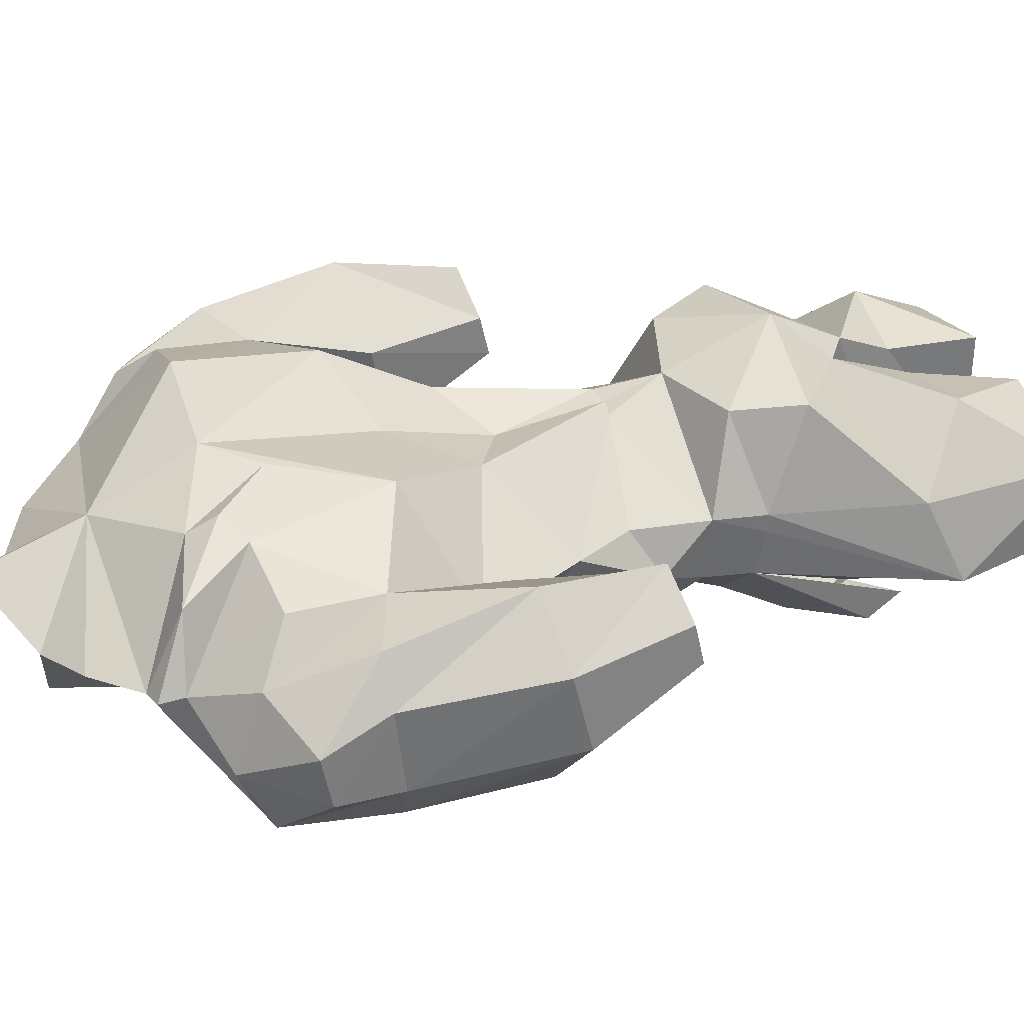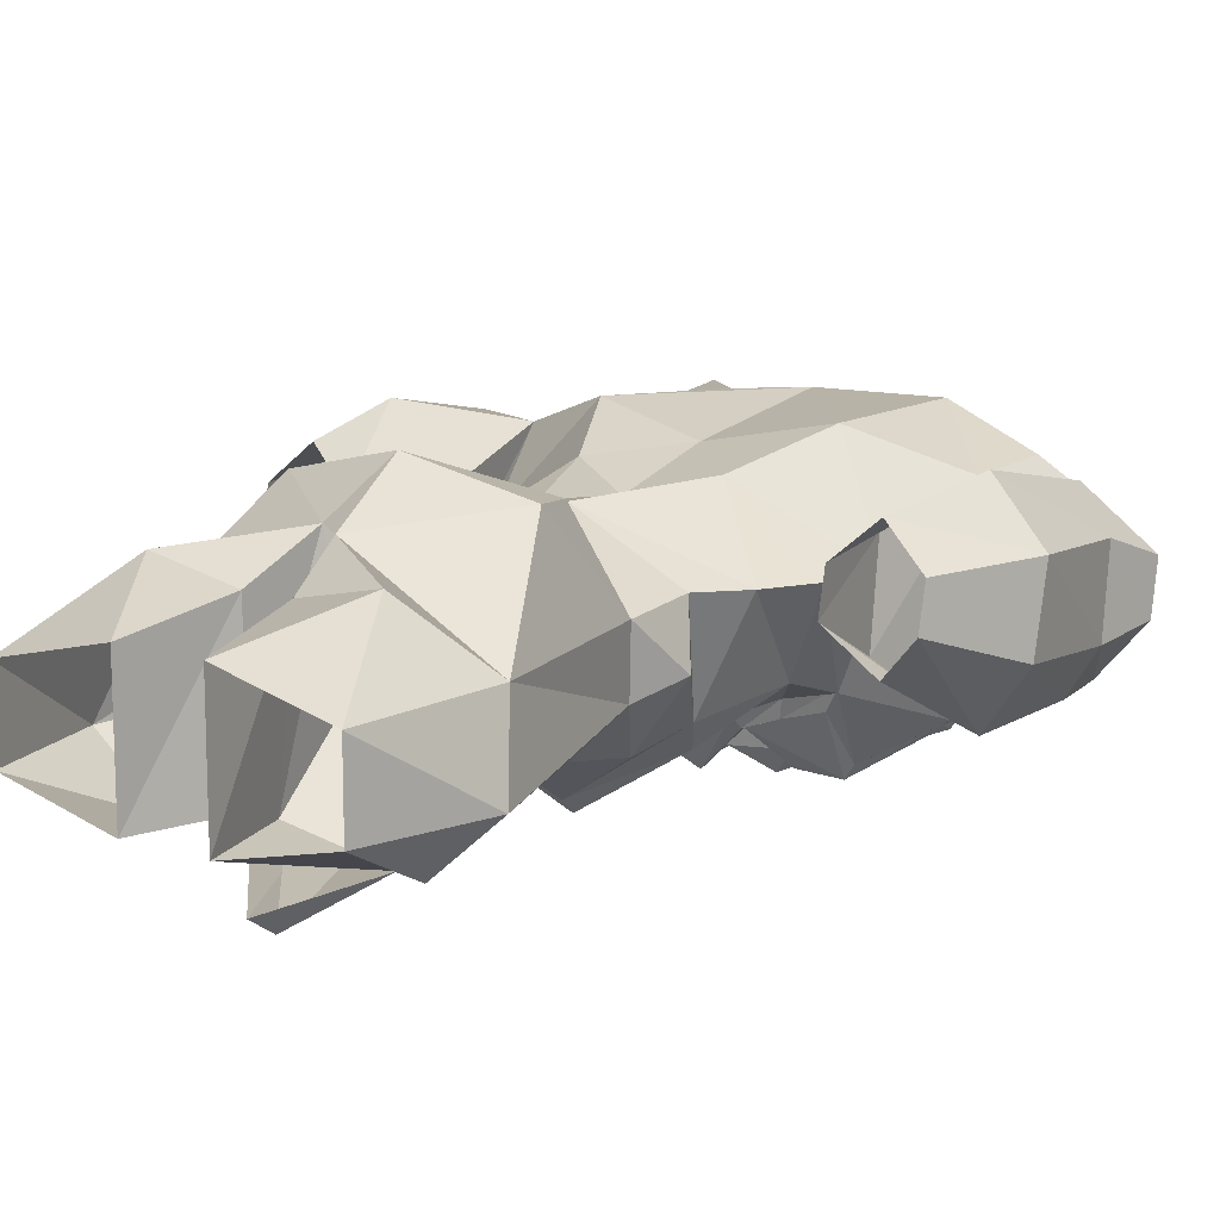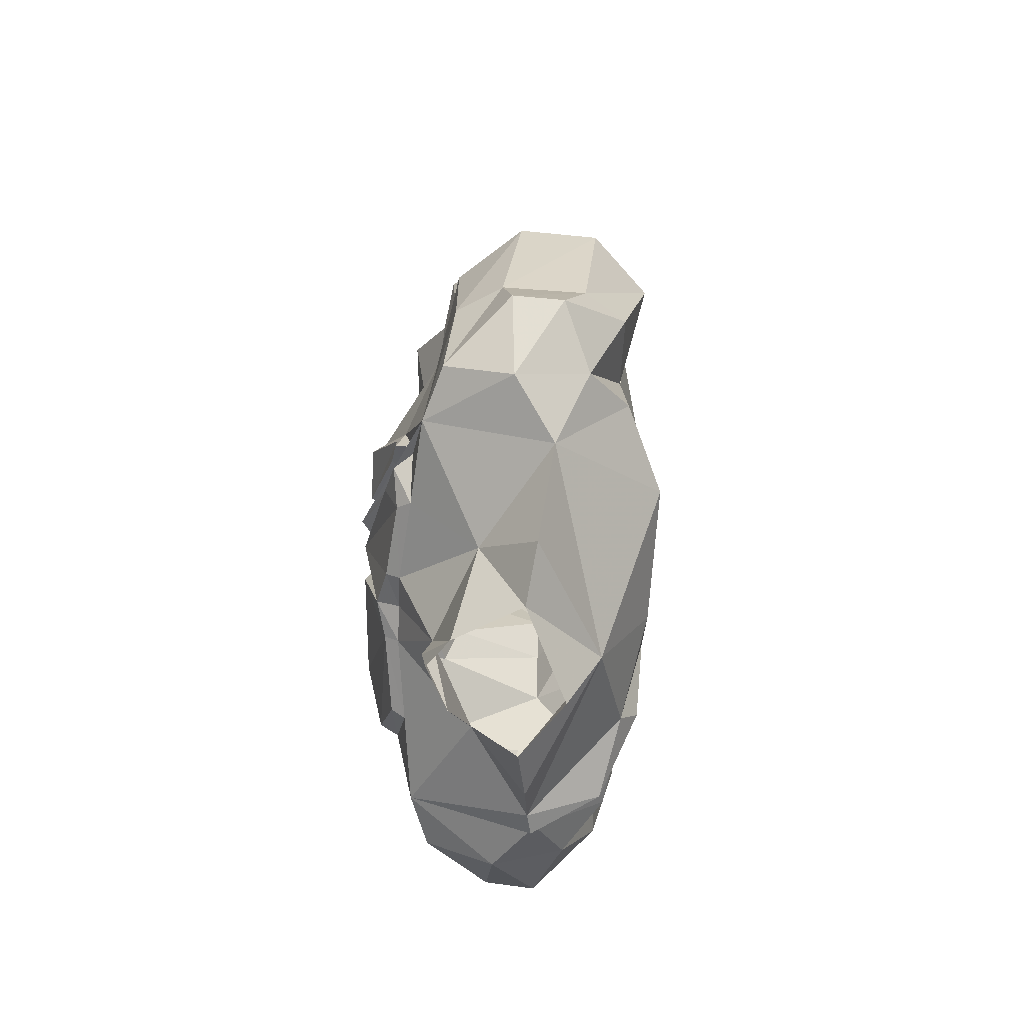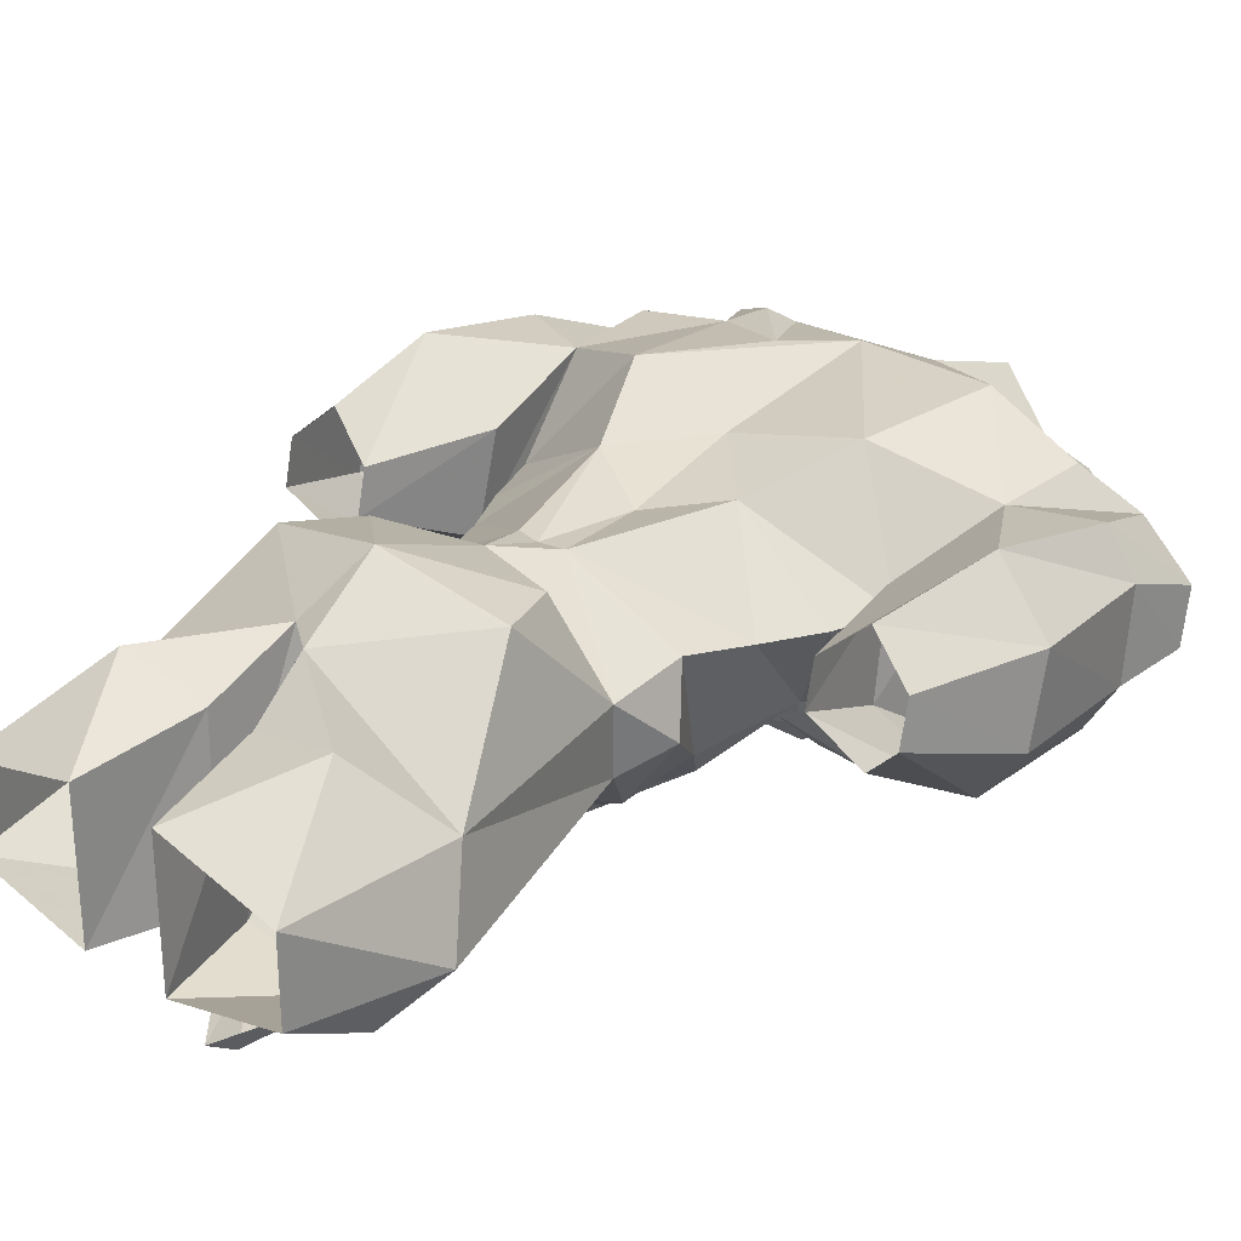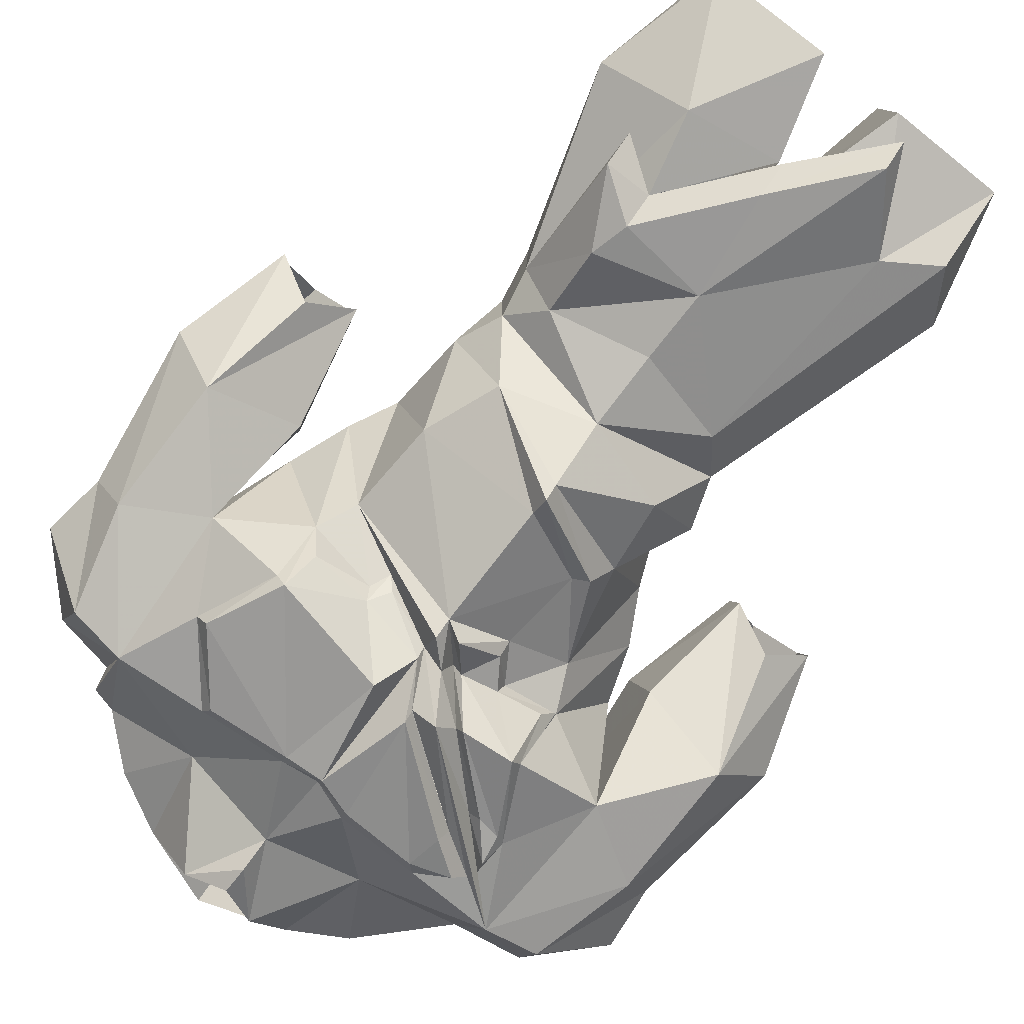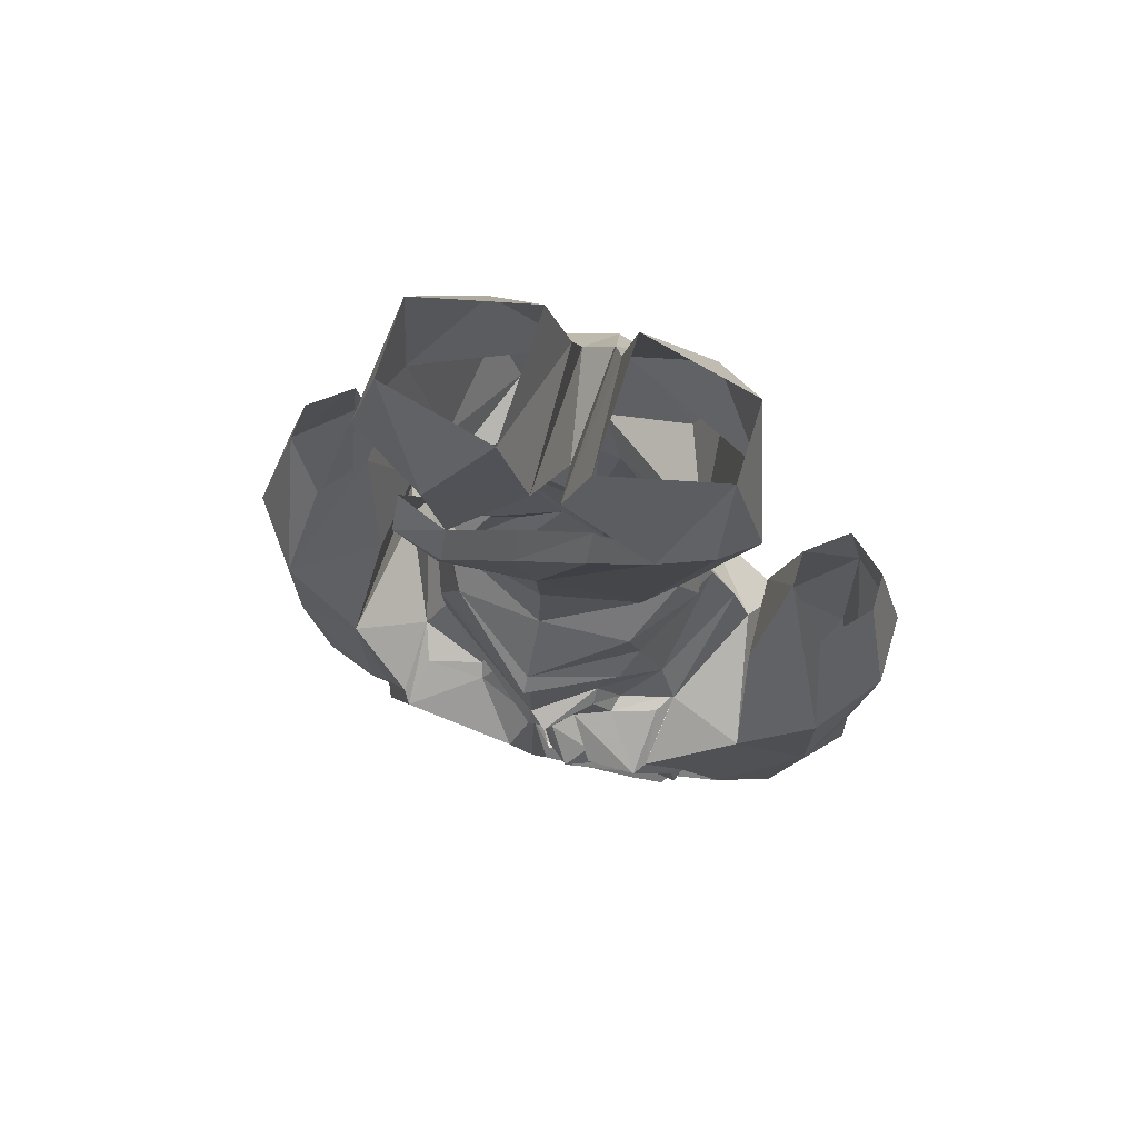
<metadata>
{"format":"obj","ext":"obj","renderer":"f3d","projection":"perspective","resolution":1024,"background":"white","views":[{"elev":34.2,"azim":70.1,"up":"+Z"},{"elev":12.9,"azim":-143.9,"up":"+Z"},{"elev":-69.2,"azim":-92.5,"up":"+Y"},{"elev":28.6,"azim":-138.0,"up":"+Z"},{"elev":-79.6,"azim":142.2,"up":"+Z"},{"elev":72.2,"azim":-162.7,"up":"+Y"}]}
</metadata>
<code>
v -0.3672 -1.898 -0.1406
v -0.4922 -1.977 -0.1094
v -0.4922 -1.75 -0.1094
v -0.3438 -1.727 -0.02344
v -0.3672 -1.953 0.1797
v -0.3203 -1.797 0.07031
v -0.2344 -1.828 -0.1094
v -0.2188 -1.898 -0.2266
v -0.2812 -2.023 -0.1875
v -0.3516 -2.156 -0.1562
v -0.4453 -2.148 -0.125
v -0.5391 -1.984 -0.03125
v -0.5781 -1.727 0
v -0.5234 -1.539 0.0625
v -0.4531 -1.57 -0.007812
v -0.3828 -1.539 0.0625
v -0.3359 -1.758 0.1328
v -0.4844 -1.773 0.2266
v -0.4922 -2 0.1797
v -0.4453 -2.156 0.1172
v -0.375 -2.102 0.1875
v -0.2266 -2.109 0.25
v -0.1953 -1.883 0.2422
v -0.1172 -1.727 0.1875
v -0.2891 -1.703 0.07031
v -0.2031 -1.758 -0.08594
v -0.1406 -1.836 -0.1328
v -0.1016 -1.773 -0.1484
v -0.1016 -1.797 -0.1719
v -0.1328 -1.844 -0.1641
v -0.2344 -1.828 -0.1016
v -0.2109 -1.836 -0.1406
v -0.2031 -1.898 -0.25
v -0.2656 -2.016 -0.2031
v -0.2734 -2.062 -0.2031
v -0.2812 -2.086 -0.1719
v -0.07812 -1.922 -0.2656
v -0.2734 -2.102 -0.1719
v -0.2031 -2.148 -0.1719
v -0.1641 -2.242 -0.05469
v -0.3516 -2.242 0.0625
v -0.4531 -2.203 -0.007812
v -0.5547 -2.094 -0.01562
v -0.5391 -2 0.1094
v -0.5781 -1.758 0.1328
v -0.5234 -1.555 0.1328
v -0.4531 -1.57 0.1953
v -0.3828 -1.555 0.1328
v 0 -2.297 0.1562
v 0 -2.125 0.2422
v 0 -1.844 0.2031
v 0 -1.664 0.1562
v -0.03906 -1.492 0.1797
v -0.2422 -1.617 0.07031
v -0.1641 -1.594 -0.1094
v -0.1406 -1.625 -0.1562
v -0.1172 -1.641 -0.1406
v 0 -1.789 -0.2188
v -0.03125 -1.805 -0.2422
v -0.07031 -1.852 -0.1875
v -0.5547 -2.109 0.07031
v 0.3672 -1.898 -0.1406
v 0.4922 -1.75 -0.1094
v 0.4922 -1.977 -0.1094
v 0.3516 -2.156 -0.1562
v 0.2969 -2.023 -0.1875
v 0.2422 -1.891 -0.2266
v 0.2344 -1.82 -0.1094
v 0.3203 -1.797 0.07031
v 0.3672 -1.953 0.1797
v 0.3438 -1.727 -0.02344
v 0.3828 -1.539 0.0625
v 0.4531 -1.57 -0.007812
v 0.5234 -1.539 0.0625
v 0.5781 -1.727 0
v 0.5391 -1.984 -0.03125
v 0.4453 -2.148 -0.125
v 0.4531 -2.203 -0.007812
v 0.3516 -2.242 0.0625
v 0.3438 -2.281 0.05469
v 0.3047 -2.289 0.04688
v 0.1641 -2.242 -0.05469
v 0.2031 -2.141 -0.1719
v 0.1953 -2.125 -0.1953
v 0.2812 -2.016 -0.2188
v 0.2266 -1.891 -0.25
v 0.2109 -1.844 -0.1719
v 0.1172 -1.836 -0.1484
v 0.2031 -1.758 -0.08594
v 0.2812 -1.695 0.07031
v 0.1172 -1.727 0.1875
v 0.1953 -1.883 0.2422
v 0.2266 -2.109 0.2109
v 0.375 -2.102 0.1875
v 0.4453 -2.156 0.1172
v 0.4922 -2 0.1797
v 0.4844 -1.773 0.2266
v 0.3359 -1.758 0.1328
v 0.3828 -1.555 0.1328
v 0.4531 -1.57 0.1953
v 0.5781 -1.758 0.1328
v 0.5234 -1.555 0.1328
v 0.5391 -2 0.1094
v 0.5547 -2.109 0.07031
v 0.5547 -2.094 -0.01562
v 0.2969 -2.227 0.1719
v 0 -2.258 -0.125
v 0.0625 -2.125 -0.1875
v 0.0625 -2.391 -0.09375
v 0 -2.312 -0.1406
v -0.0625 -2.391 -0.09375
v -0.0625 -2.141 -0.1875
v 0 -2.117 -0.1875
v 0 -2.102 -0.2266
v 0.0625 -2.109 -0.2109
v 0.2266 -2.359 0.03906
v 0.1641 -2.188 0.2031
v 0.08594 -2.047 0.2422
v 0 -1.484 0.1797
v 0 -1.391 0.2109
v -0.2109 -1.391 0.07031
v -0.2031 -1.523 0.07812
v -0.2344 -1.484 -0.01562
v -0.1484 -1.477 -0.1328
v 0 -1.531 -0.2266
v 0 -1.555 -0.25
v 0 -1.586 -0.2188
v 0.1953 -1.602 -0.1094
v 0 -1.82 -0.2344
v -0.03906 -1.859 -0.2188
v -0.05469 -1.852 -0.1641
v 0.2422 -1.617 0.07031
v 0.2344 -1.477 0
v 0.2031 -1.523 0.07812
v 0.03906 -1.492 0.1797
v 0.2109 -1.391 0.07031
v 0.1484 -1.344 0.2188
v 0 -1.211 0.2812
v -0.1484 -1.344 0.2188
v -0.1953 -1.234 0.2344
v -0.2812 -1.062 0.07031
v -0.2031 -1.398 -0.03906
v 0 -1.852 -0.1875
v 0.1016 -1.805 -0.1328
v 0.08594 -1.82 -0.1562
v 0 -1.867 -0.2109
v -0.03906 -1.93 -0.2422
v -0.03906 -1.945 -0.2578
v -0.2031 -2.055 -0.1953
v -0.1953 -2.07 -0.2188
v -0.03906 -1.93 -0.2344
v 0.1797 -2.141 0.2344
v -0.2266 -2.359 0.03906
v -0.1328 -2.406 0.02344
v 0 -2.477 0.09375
v 0.1328 -2.406 0.02344
v -0.1875 -2.133 -0.1953
v -0.0625 -2.125 -0.2109
v 0.03125 -1.93 -0.2578
v 0 -2.359 -0.1328
v 0.03906 -1.117 0.2031
v 0 -1.133 0.01562
v 0.1953 -1.234 0.2344
v 0.2812 -1.062 0.07031
v 0.1797 -0.9688 0.1797
v 0.03906 -0.9766 0.1484
v 0.02344 -0.9609 -0.1094
v 0.1484 -1.477 -0.1328
v 0.2031 -1.398 -0.03906
v 0 -1.43 -0.1562
v 0.1562 -1.344 -0.1016
v 0.2188 -1.32 -0.03906
v 0.2266 -1.305 0.03906
v 0.2266 -1.305 0.07031
v 0 -1.305 -0.1484
v 0 -1.188 -0.1641
v 0.1641 -1.234 -0.1641
v 0.2266 -1.117 -0.1719
v 0.2266 -1.062 -0.1328
v 0.1484 -1.117 -0.1484
v 0.1484 -1.172 -0.1797
v 0.02344 -0.9609 -0.1641
v 0.02344 -1.016 -0.1953
v -0.09375 -0.8281 -0.1797
v -0.09375 -0.875 -0.2109
v -0.1797 -0.9844 -0.1484
v -0.1562 -1.344 -0.1016
v -0.2656 -0.9297 -0.1328
v -0.2656 -0.7969 -0.0625
v -0.07031 -0.7969 -0.1094
v -0.02344 -0.9609 -0.1094
v -0.01562 -1.078 0.2031
v -0.3203 -1.008 -0.0625
v -0.2656 -0.7969 0.07031
v -0.1797 -0.9688 0.1797
v -0.07031 -0.7969 0.1172
v -0.03906 -0.9766 0.1484
v 0.07031 -0.7969 -0.1094
v 0.1797 -0.9844 -0.1484
v 0.07031 -0.7969 0.1172
v 0.2656 -0.7969 0.07031
v 0.3203 -1.008 -0.0625
v 0.2656 -0.7969 -0.0625
v -0.1094 -1.914 -0.2266
v -0.2109 -2.016 -0.1875
v -0.2266 -2.008 -0.2109
v -0.1172 -1.906 -0.25
v 0.1094 -1.852 -0.1719
v -0.25 -2.109 -0.2031
f 1 2 3
f 1 3 4
f 1 8 9
f 1 9 10
f 1 10 2
f 2 10 11
f 2 11 12
f 2 12 13
f 2 13 3
f 3 13 14
f 3 14 15
f 3 15 16
f 3 16 4
f 5 17 18
f 5 18 19
f 5 19 20
f 5 20 21
f 5 21 22
f 6 23 24
f 27 26 28
f 9 36 10
f 10 38 39
f 11 43 12
f 12 43 44
f 12 44 45
f 12 45 13
f 13 45 46
f 13 46 14
f 44 19 18
f 44 18 45
f 45 18 47
f 45 47 46
f 18 17 48
f 18 48 47
f 22 49 50
f 23 51 24
f 26 57 28
f 28 57 58
f 61 20 19
f 61 19 44
f 61 44 43
f 62 63 64
f 62 64 65
f 62 65 66
f 62 66 67
f 62 71 63
f 63 71 72
f 63 72 73
f 63 73 74
f 63 74 75
f 63 75 64
f 64 75 76
f 64 76 77
f 64 77 65
f 65 81 82
f 65 83 66
f 69 91 92
f 70 93 94
f 70 94 95
f 70 95 96
f 70 96 97
f 70 97 98
f 99 98 97
f 99 97 100
f 100 97 101
f 100 101 102
f 102 101 75
f 102 75 74
f 103 97 96
f 103 96 104
f 103 104 105
f 103 105 76
f 103 76 101
f 103 101 97
f 76 75 101
f 95 104 96
f 77 76 105
f 107 108 82
f 107 40 112
f 49 117 50
f 50 117 118
f 51 92 91
f 55 124 125
f 57 127 58
f 58 127 128
f 58 128 89
f 116 156 82
f 116 82 81
f 40 153 41
f 153 40 154
f 161 163 164
f 161 164 165
f 161 165 166
f 127 168 128
f 125 170 168
f 186 189 190
f 186 190 191
f 125 124 170
f 189 193 194
f 194 195 196
f 196 195 197
f 192 197 195
f 198 199 167
f 200 166 165
f 200 165 201
f 201 165 164
f 201 164 202
f 201 202 203
f 203 202 199
f 203 199 198
f 164 163 174
f 164 174 202
f 202 174 173
f 202 173 172
f 202 172 199
f 199 172 180
f 199 180 167
f 1 4 5
f 1 5 6
f 1 6 7
f 1 7 8
f 4 16 17
f 4 17 5
f 5 22 23
f 5 23 6
f 6 24 25
f 6 25 7
f 7 25 26
f 7 26 27
f 10 36 37
f 17 16 48
f 22 50 23
f 23 50 51
f 24 51 52
f 24 52 53
f 24 53 54
f 24 54 25
f 25 54 26
f 26 54 55
f 62 67 68
f 62 68 69
f 62 69 70
f 62 70 71
f 68 88 89
f 68 89 90
f 68 90 69
f 69 90 91
f 69 92 70
f 70 92 93
f 70 98 71
f 71 98 72
f 72 98 99
f 107 82 109
f 107 109 110
f 107 110 111
f 107 111 40
f 107 112 113
f 107 113 108
f 50 118 92
f 50 92 51
f 51 91 52
f 52 91 119
f 52 119 53
f 53 119 120
f 53 120 121
f 53 121 122
f 53 122 54
f 54 122 55
f 55 122 123
f 55 123 124
f 58 89 129
f 58 129 130
f 58 130 131
f 132 91 90
f 132 90 89
f 132 89 128
f 132 128 133
f 132 133 134
f 132 134 135
f 132 135 91
f 91 135 119
f 119 135 120
f 120 135 136
f 121 142 123
f 121 123 122
f 154 40 111
f 82 156 109
f 110 109 160
f 110 160 111
f 161 162 138
f 161 166 167
f 161 167 162
f 128 168 133
f 133 168 169
f 133 169 136
f 133 136 134
f 134 136 135
f 168 170 169
f 186 191 162
f 162 191 192
f 162 192 138
f 170 124 142
f 196 197 190
f 190 197 191
f 191 197 192
f 124 123 142
f 198 167 166
f 198 166 200
f 118 93 92
f 204 131 130
f 204 130 37
f 204 37 205
f 36 205 37
f 144 89 88
f 27 28 29
f 27 29 30
f 27 30 31
f 31 30 32
f 31 32 8
f 8 32 33
f 8 33 9
f 9 33 34
f 9 34 35
f 9 35 36
f 28 58 59
f 28 59 29
f 29 59 60
f 29 60 30
f 30 60 33
f 30 33 32
f 66 83 84
f 66 84 85
f 66 85 67
f 67 85 86
f 67 86 68
f 68 86 87
f 68 87 88
f 58 131 60
f 58 60 59
f 143 144 145
f 143 145 146
f 143 146 147
f 147 146 148
f 147 148 149
f 149 148 150
f 149 150 38
f 114 158 148
f 114 148 146
f 114 146 159
f 114 159 115
f 115 159 86
f 115 86 85
f 115 85 84
f 204 205 206
f 204 206 207
f 204 207 131
f 131 207 60
f 60 207 33
f 33 207 34
f 34 207 206
f 34 206 35
f 35 206 205
f 35 205 36
f 144 88 208
f 144 208 145
f 145 208 146
f 146 208 159
f 159 208 86
f 86 208 87
f 87 208 88
f 148 158 157
f 148 157 150
f 150 157 209
f 150 209 38
f 38 209 39
f 39 209 157
f 10 37 38
f 26 56 57
f 65 80 81
f 56 126 57
f 57 126 127
f 143 129 144
f 149 38 37
f 149 37 151
f 151 37 143
f 143 37 130
f 143 130 129
f 106 152 117
f 106 117 81
f 106 81 80
f 126 168 127
f 117 152 118
f 144 129 89
f 10 39 40
f 10 40 41
f 10 41 42
f 10 42 11
f 11 42 43
f 20 41 21
f 21 41 22
f 22 41 49
f 61 43 42
f 61 42 20
f 20 42 41
f 65 77 78
f 65 78 79
f 65 82 83
f 95 94 79
f 95 79 78
f 95 78 104
f 77 105 78
f 78 105 104
f 93 79 94
f 108 83 82
f 49 116 81
f 49 81 117
f 49 41 153
f 49 153 154
f 49 154 155
f 49 155 156
f 49 156 116
f 112 40 39
f 26 55 56
f 65 79 80
f 93 106 79
f 55 125 56
f 56 125 126
f 93 118 152
f 93 152 106
f 106 80 79
f 126 125 168
f 108 113 114
f 108 114 115
f 108 115 83
f 112 39 157
f 112 157 158
f 112 158 113
f 113 158 114
f 115 84 83
f 120 136 137
f 161 138 163
f 169 170 171
f 169 171 172
f 169 172 173
f 169 173 136
f 136 173 174
f 136 174 137
f 172 178 179
f 179 178 180
f 180 178 181
f 180 181 182
f 182 181 183
f 182 183 184
f 184 183 185
f 184 185 186
f 186 188 189
f 138 192 140
f 171 170 175
f 175 170 187
f 170 142 187
f 188 193 189
f 194 141 195
f 192 195 141
f 192 141 140
f 138 161 192
f 120 137 138
f 120 138 139
f 137 174 163
f 137 163 138
f 171 175 176
f 172 177 178
f 186 176 187
f 186 187 188
f 138 140 139
f 175 187 176
f 187 193 188
f 194 193 141
f 181 178 177
f 181 177 176
f 120 139 121
f 121 139 140
f 121 140 141
f 171 176 177
f 171 177 172
f 187 142 193
f 183 181 176
f 183 176 185
f 121 141 142
f 186 185 176
f 141 193 142

</code>
